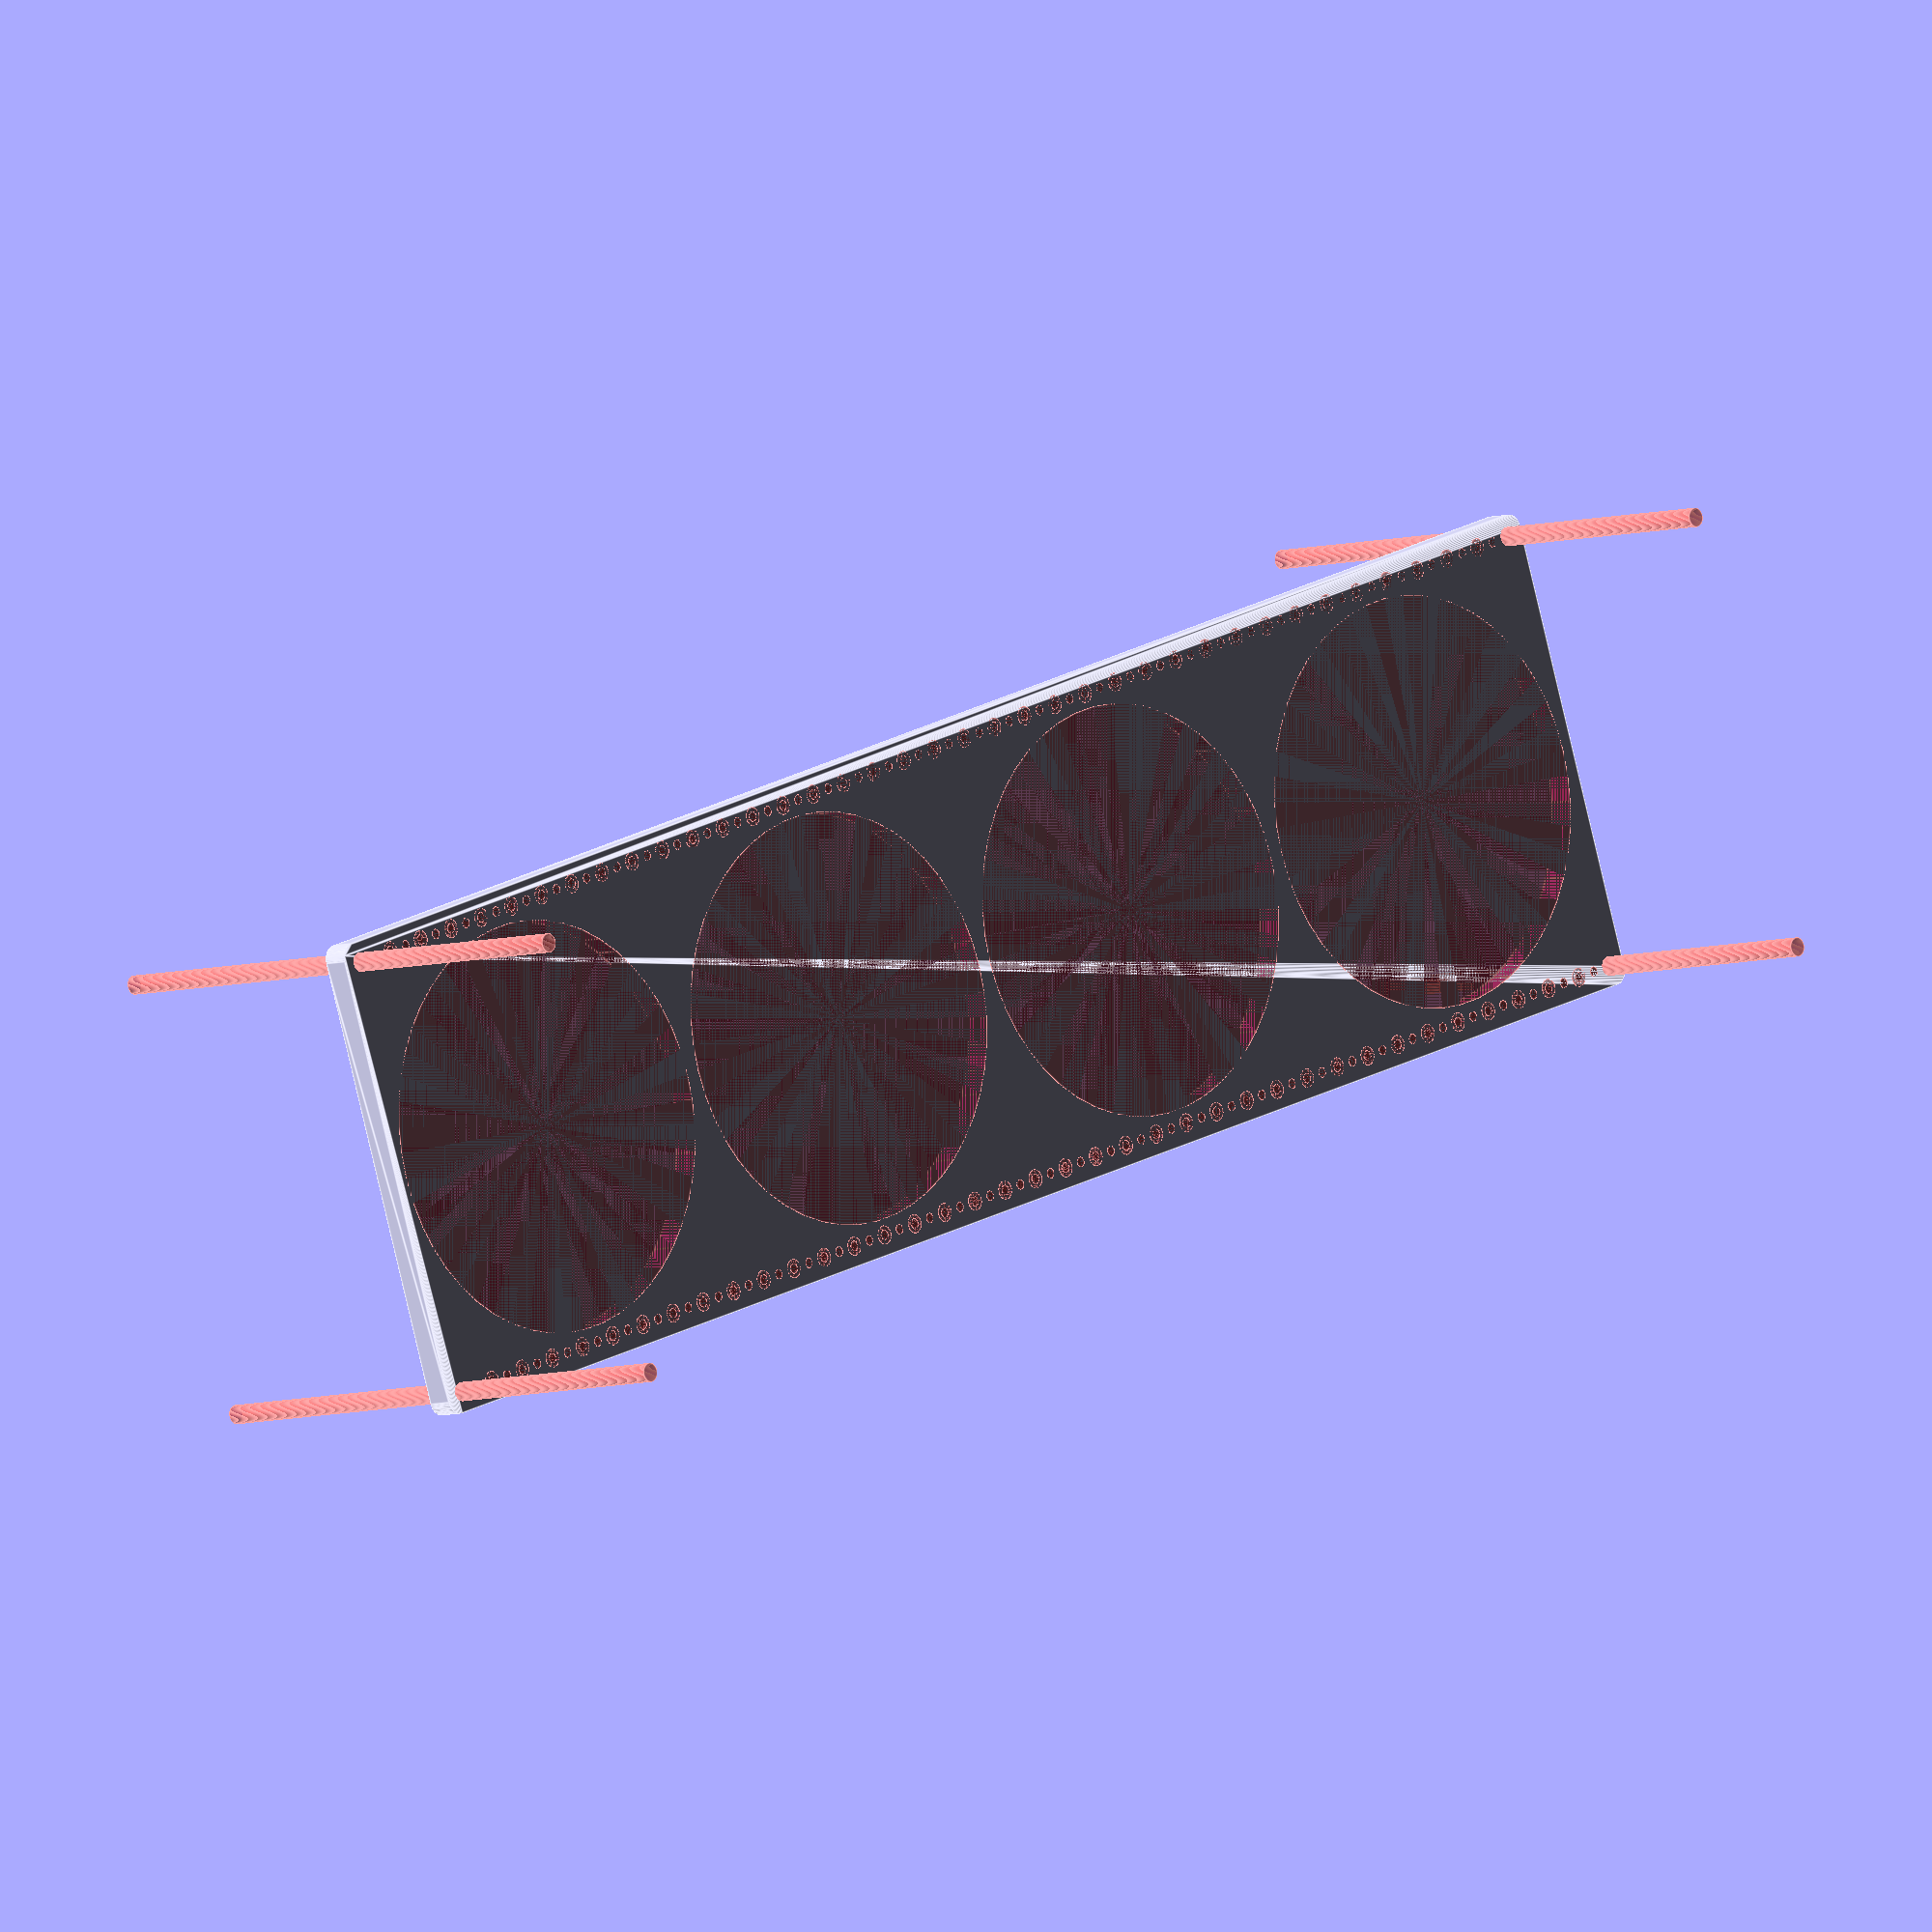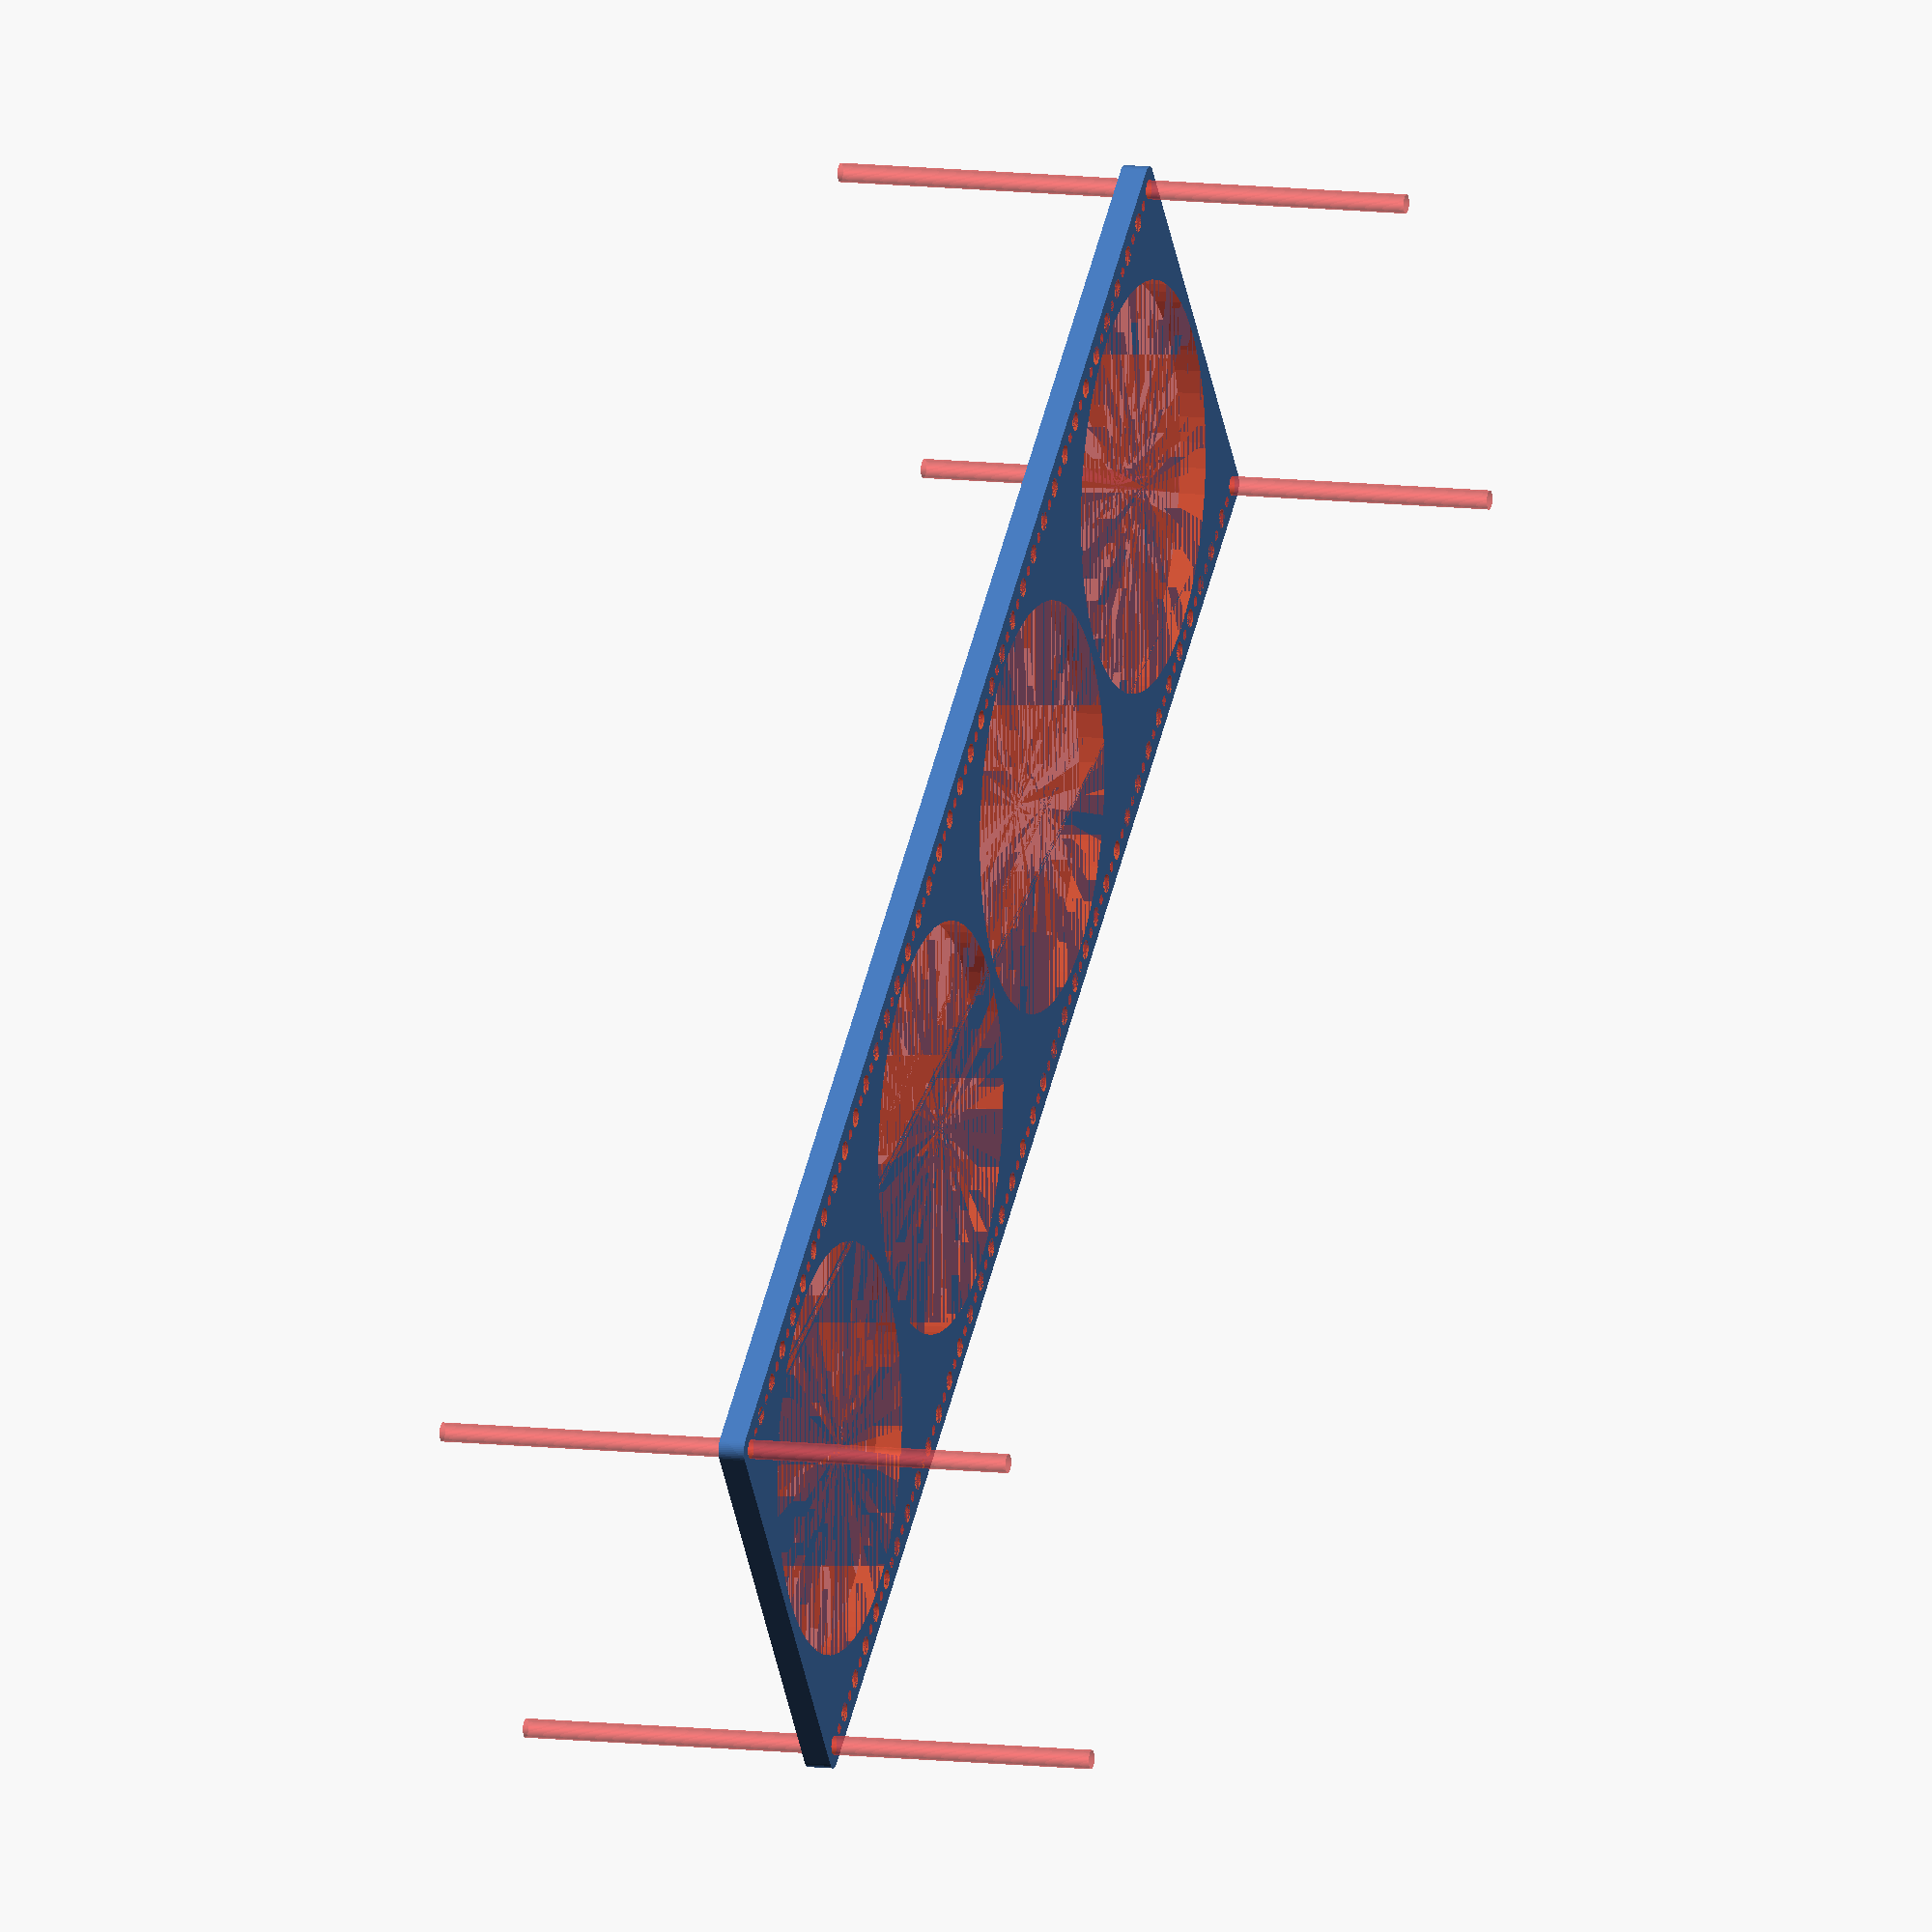
<openscad>
$fn = 50;


difference() {
	union() {
		hull() {
			translate(v = [-287.0000000000, 77.0000000000, 0]) {
				cylinder(h = 9, r = 5);
			}
			translate(v = [287.0000000000, 77.0000000000, 0]) {
				cylinder(h = 9, r = 5);
			}
			translate(v = [-287.0000000000, -77.0000000000, 0]) {
				cylinder(h = 9, r = 5);
			}
			translate(v = [287.0000000000, -77.0000000000, 0]) {
				cylinder(h = 9, r = 5);
			}
		}
	}
	union() {
		#translate(v = [-285.0000000000, 75.0000000000, 0]) {
			cylinder(h = 9, r = 3.2500000000);
		}
		#translate(v = [-270.0000000000, 75.0000000000, 0]) {
			cylinder(h = 9, r = 3.2500000000);
		}
		#translate(v = [-255.0000000000, 75.0000000000, 0]) {
			cylinder(h = 9, r = 3.2500000000);
		}
		#translate(v = [-240.0000000000, 75.0000000000, 0]) {
			cylinder(h = 9, r = 3.2500000000);
		}
		#translate(v = [-225.0000000000, 75.0000000000, 0]) {
			cylinder(h = 9, r = 3.2500000000);
		}
		#translate(v = [-210.0000000000, 75.0000000000, 0]) {
			cylinder(h = 9, r = 3.2500000000);
		}
		#translate(v = [-195.0000000000, 75.0000000000, 0]) {
			cylinder(h = 9, r = 3.2500000000);
		}
		#translate(v = [-180.0000000000, 75.0000000000, 0]) {
			cylinder(h = 9, r = 3.2500000000);
		}
		#translate(v = [-165.0000000000, 75.0000000000, 0]) {
			cylinder(h = 9, r = 3.2500000000);
		}
		#translate(v = [-150.0000000000, 75.0000000000, 0]) {
			cylinder(h = 9, r = 3.2500000000);
		}
		#translate(v = [-135.0000000000, 75.0000000000, 0]) {
			cylinder(h = 9, r = 3.2500000000);
		}
		#translate(v = [-120.0000000000, 75.0000000000, 0]) {
			cylinder(h = 9, r = 3.2500000000);
		}
		#translate(v = [-105.0000000000, 75.0000000000, 0]) {
			cylinder(h = 9, r = 3.2500000000);
		}
		#translate(v = [-90.0000000000, 75.0000000000, 0]) {
			cylinder(h = 9, r = 3.2500000000);
		}
		#translate(v = [-75.0000000000, 75.0000000000, 0]) {
			cylinder(h = 9, r = 3.2500000000);
		}
		#translate(v = [-60.0000000000, 75.0000000000, 0]) {
			cylinder(h = 9, r = 3.2500000000);
		}
		#translate(v = [-45.0000000000, 75.0000000000, 0]) {
			cylinder(h = 9, r = 3.2500000000);
		}
		#translate(v = [-30.0000000000, 75.0000000000, 0]) {
			cylinder(h = 9, r = 3.2500000000);
		}
		#translate(v = [-15.0000000000, 75.0000000000, 0]) {
			cylinder(h = 9, r = 3.2500000000);
		}
		#translate(v = [0.0000000000, 75.0000000000, 0]) {
			cylinder(h = 9, r = 3.2500000000);
		}
		#translate(v = [15.0000000000, 75.0000000000, 0]) {
			cylinder(h = 9, r = 3.2500000000);
		}
		#translate(v = [30.0000000000, 75.0000000000, 0]) {
			cylinder(h = 9, r = 3.2500000000);
		}
		#translate(v = [45.0000000000, 75.0000000000, 0]) {
			cylinder(h = 9, r = 3.2500000000);
		}
		#translate(v = [60.0000000000, 75.0000000000, 0]) {
			cylinder(h = 9, r = 3.2500000000);
		}
		#translate(v = [75.0000000000, 75.0000000000, 0]) {
			cylinder(h = 9, r = 3.2500000000);
		}
		#translate(v = [90.0000000000, 75.0000000000, 0]) {
			cylinder(h = 9, r = 3.2500000000);
		}
		#translate(v = [105.0000000000, 75.0000000000, 0]) {
			cylinder(h = 9, r = 3.2500000000);
		}
		#translate(v = [120.0000000000, 75.0000000000, 0]) {
			cylinder(h = 9, r = 3.2500000000);
		}
		#translate(v = [135.0000000000, 75.0000000000, 0]) {
			cylinder(h = 9, r = 3.2500000000);
		}
		#translate(v = [150.0000000000, 75.0000000000, 0]) {
			cylinder(h = 9, r = 3.2500000000);
		}
		#translate(v = [165.0000000000, 75.0000000000, 0]) {
			cylinder(h = 9, r = 3.2500000000);
		}
		#translate(v = [180.0000000000, 75.0000000000, 0]) {
			cylinder(h = 9, r = 3.2500000000);
		}
		#translate(v = [195.0000000000, 75.0000000000, 0]) {
			cylinder(h = 9, r = 3.2500000000);
		}
		#translate(v = [210.0000000000, 75.0000000000, 0]) {
			cylinder(h = 9, r = 3.2500000000);
		}
		#translate(v = [225.0000000000, 75.0000000000, 0]) {
			cylinder(h = 9, r = 3.2500000000);
		}
		#translate(v = [240.0000000000, 75.0000000000, 0]) {
			cylinder(h = 9, r = 3.2500000000);
		}
		#translate(v = [255.0000000000, 75.0000000000, 0]) {
			cylinder(h = 9, r = 3.2500000000);
		}
		#translate(v = [270.0000000000, 75.0000000000, 0]) {
			cylinder(h = 9, r = 3.2500000000);
		}
		#translate(v = [285.0000000000, 75.0000000000, 0]) {
			cylinder(h = 9, r = 3.2500000000);
		}
		#translate(v = [-285.0000000000, -75.0000000000, 0]) {
			cylinder(h = 9, r = 3.2500000000);
		}
		#translate(v = [-270.0000000000, -75.0000000000, 0]) {
			cylinder(h = 9, r = 3.2500000000);
		}
		#translate(v = [-255.0000000000, -75.0000000000, 0]) {
			cylinder(h = 9, r = 3.2500000000);
		}
		#translate(v = [-240.0000000000, -75.0000000000, 0]) {
			cylinder(h = 9, r = 3.2500000000);
		}
		#translate(v = [-225.0000000000, -75.0000000000, 0]) {
			cylinder(h = 9, r = 3.2500000000);
		}
		#translate(v = [-210.0000000000, -75.0000000000, 0]) {
			cylinder(h = 9, r = 3.2500000000);
		}
		#translate(v = [-195.0000000000, -75.0000000000, 0]) {
			cylinder(h = 9, r = 3.2500000000);
		}
		#translate(v = [-180.0000000000, -75.0000000000, 0]) {
			cylinder(h = 9, r = 3.2500000000);
		}
		#translate(v = [-165.0000000000, -75.0000000000, 0]) {
			cylinder(h = 9, r = 3.2500000000);
		}
		#translate(v = [-150.0000000000, -75.0000000000, 0]) {
			cylinder(h = 9, r = 3.2500000000);
		}
		#translate(v = [-135.0000000000, -75.0000000000, 0]) {
			cylinder(h = 9, r = 3.2500000000);
		}
		#translate(v = [-120.0000000000, -75.0000000000, 0]) {
			cylinder(h = 9, r = 3.2500000000);
		}
		#translate(v = [-105.0000000000, -75.0000000000, 0]) {
			cylinder(h = 9, r = 3.2500000000);
		}
		#translate(v = [-90.0000000000, -75.0000000000, 0]) {
			cylinder(h = 9, r = 3.2500000000);
		}
		#translate(v = [-75.0000000000, -75.0000000000, 0]) {
			cylinder(h = 9, r = 3.2500000000);
		}
		#translate(v = [-60.0000000000, -75.0000000000, 0]) {
			cylinder(h = 9, r = 3.2500000000);
		}
		#translate(v = [-45.0000000000, -75.0000000000, 0]) {
			cylinder(h = 9, r = 3.2500000000);
		}
		#translate(v = [-30.0000000000, -75.0000000000, 0]) {
			cylinder(h = 9, r = 3.2500000000);
		}
		#translate(v = [-15.0000000000, -75.0000000000, 0]) {
			cylinder(h = 9, r = 3.2500000000);
		}
		#translate(v = [0.0000000000, -75.0000000000, 0]) {
			cylinder(h = 9, r = 3.2500000000);
		}
		#translate(v = [15.0000000000, -75.0000000000, 0]) {
			cylinder(h = 9, r = 3.2500000000);
		}
		#translate(v = [30.0000000000, -75.0000000000, 0]) {
			cylinder(h = 9, r = 3.2500000000);
		}
		#translate(v = [45.0000000000, -75.0000000000, 0]) {
			cylinder(h = 9, r = 3.2500000000);
		}
		#translate(v = [60.0000000000, -75.0000000000, 0]) {
			cylinder(h = 9, r = 3.2500000000);
		}
		#translate(v = [75.0000000000, -75.0000000000, 0]) {
			cylinder(h = 9, r = 3.2500000000);
		}
		#translate(v = [90.0000000000, -75.0000000000, 0]) {
			cylinder(h = 9, r = 3.2500000000);
		}
		#translate(v = [105.0000000000, -75.0000000000, 0]) {
			cylinder(h = 9, r = 3.2500000000);
		}
		#translate(v = [120.0000000000, -75.0000000000, 0]) {
			cylinder(h = 9, r = 3.2500000000);
		}
		#translate(v = [135.0000000000, -75.0000000000, 0]) {
			cylinder(h = 9, r = 3.2500000000);
		}
		#translate(v = [150.0000000000, -75.0000000000, 0]) {
			cylinder(h = 9, r = 3.2500000000);
		}
		#translate(v = [165.0000000000, -75.0000000000, 0]) {
			cylinder(h = 9, r = 3.2500000000);
		}
		#translate(v = [180.0000000000, -75.0000000000, 0]) {
			cylinder(h = 9, r = 3.2500000000);
		}
		#translate(v = [195.0000000000, -75.0000000000, 0]) {
			cylinder(h = 9, r = 3.2500000000);
		}
		#translate(v = [210.0000000000, -75.0000000000, 0]) {
			cylinder(h = 9, r = 3.2500000000);
		}
		#translate(v = [225.0000000000, -75.0000000000, 0]) {
			cylinder(h = 9, r = 3.2500000000);
		}
		#translate(v = [240.0000000000, -75.0000000000, 0]) {
			cylinder(h = 9, r = 3.2500000000);
		}
		#translate(v = [255.0000000000, -75.0000000000, 0]) {
			cylinder(h = 9, r = 3.2500000000);
		}
		#translate(v = [270.0000000000, -75.0000000000, 0]) {
			cylinder(h = 9, r = 3.2500000000);
		}
		#translate(v = [285.0000000000, -75.0000000000, 0]) {
			cylinder(h = 9, r = 3.2500000000);
		}
		#translate(v = [-285.0000000000, -75.0000000000, -100.0000000000]) {
			cylinder(h = 200, r = 3.2500000000);
		}
		#translate(v = [-285.0000000000, 75.0000000000, -100.0000000000]) {
			cylinder(h = 200, r = 3.2500000000);
		}
		#translate(v = [285.0000000000, -75.0000000000, -100.0000000000]) {
			cylinder(h = 200, r = 3.2500000000);
		}
		#translate(v = [285.0000000000, 75.0000000000, -100.0000000000]) {
			cylinder(h = 200, r = 3.2500000000);
		}
		#translate(v = [-285.0000000000, 75.0000000000, 0]) {
			cylinder(h = 9, r = 1.8000000000);
		}
		#translate(v = [-277.5000000000, 75.0000000000, 0]) {
			cylinder(h = 9, r = 1.8000000000);
		}
		#translate(v = [-270.0000000000, 75.0000000000, 0]) {
			cylinder(h = 9, r = 1.8000000000);
		}
		#translate(v = [-262.5000000000, 75.0000000000, 0]) {
			cylinder(h = 9, r = 1.8000000000);
		}
		#translate(v = [-255.0000000000, 75.0000000000, 0]) {
			cylinder(h = 9, r = 1.8000000000);
		}
		#translate(v = [-247.5000000000, 75.0000000000, 0]) {
			cylinder(h = 9, r = 1.8000000000);
		}
		#translate(v = [-240.0000000000, 75.0000000000, 0]) {
			cylinder(h = 9, r = 1.8000000000);
		}
		#translate(v = [-232.5000000000, 75.0000000000, 0]) {
			cylinder(h = 9, r = 1.8000000000);
		}
		#translate(v = [-225.0000000000, 75.0000000000, 0]) {
			cylinder(h = 9, r = 1.8000000000);
		}
		#translate(v = [-217.5000000000, 75.0000000000, 0]) {
			cylinder(h = 9, r = 1.8000000000);
		}
		#translate(v = [-210.0000000000, 75.0000000000, 0]) {
			cylinder(h = 9, r = 1.8000000000);
		}
		#translate(v = [-202.5000000000, 75.0000000000, 0]) {
			cylinder(h = 9, r = 1.8000000000);
		}
		#translate(v = [-195.0000000000, 75.0000000000, 0]) {
			cylinder(h = 9, r = 1.8000000000);
		}
		#translate(v = [-187.5000000000, 75.0000000000, 0]) {
			cylinder(h = 9, r = 1.8000000000);
		}
		#translate(v = [-180.0000000000, 75.0000000000, 0]) {
			cylinder(h = 9, r = 1.8000000000);
		}
		#translate(v = [-172.5000000000, 75.0000000000, 0]) {
			cylinder(h = 9, r = 1.8000000000);
		}
		#translate(v = [-165.0000000000, 75.0000000000, 0]) {
			cylinder(h = 9, r = 1.8000000000);
		}
		#translate(v = [-157.5000000000, 75.0000000000, 0]) {
			cylinder(h = 9, r = 1.8000000000);
		}
		#translate(v = [-150.0000000000, 75.0000000000, 0]) {
			cylinder(h = 9, r = 1.8000000000);
		}
		#translate(v = [-142.5000000000, 75.0000000000, 0]) {
			cylinder(h = 9, r = 1.8000000000);
		}
		#translate(v = [-135.0000000000, 75.0000000000, 0]) {
			cylinder(h = 9, r = 1.8000000000);
		}
		#translate(v = [-127.5000000000, 75.0000000000, 0]) {
			cylinder(h = 9, r = 1.8000000000);
		}
		#translate(v = [-120.0000000000, 75.0000000000, 0]) {
			cylinder(h = 9, r = 1.8000000000);
		}
		#translate(v = [-112.5000000000, 75.0000000000, 0]) {
			cylinder(h = 9, r = 1.8000000000);
		}
		#translate(v = [-105.0000000000, 75.0000000000, 0]) {
			cylinder(h = 9, r = 1.8000000000);
		}
		#translate(v = [-97.5000000000, 75.0000000000, 0]) {
			cylinder(h = 9, r = 1.8000000000);
		}
		#translate(v = [-90.0000000000, 75.0000000000, 0]) {
			cylinder(h = 9, r = 1.8000000000);
		}
		#translate(v = [-82.5000000000, 75.0000000000, 0]) {
			cylinder(h = 9, r = 1.8000000000);
		}
		#translate(v = [-75.0000000000, 75.0000000000, 0]) {
			cylinder(h = 9, r = 1.8000000000);
		}
		#translate(v = [-67.5000000000, 75.0000000000, 0]) {
			cylinder(h = 9, r = 1.8000000000);
		}
		#translate(v = [-60.0000000000, 75.0000000000, 0]) {
			cylinder(h = 9, r = 1.8000000000);
		}
		#translate(v = [-52.5000000000, 75.0000000000, 0]) {
			cylinder(h = 9, r = 1.8000000000);
		}
		#translate(v = [-45.0000000000, 75.0000000000, 0]) {
			cylinder(h = 9, r = 1.8000000000);
		}
		#translate(v = [-37.5000000000, 75.0000000000, 0]) {
			cylinder(h = 9, r = 1.8000000000);
		}
		#translate(v = [-30.0000000000, 75.0000000000, 0]) {
			cylinder(h = 9, r = 1.8000000000);
		}
		#translate(v = [-22.5000000000, 75.0000000000, 0]) {
			cylinder(h = 9, r = 1.8000000000);
		}
		#translate(v = [-15.0000000000, 75.0000000000, 0]) {
			cylinder(h = 9, r = 1.8000000000);
		}
		#translate(v = [-7.5000000000, 75.0000000000, 0]) {
			cylinder(h = 9, r = 1.8000000000);
		}
		#translate(v = [0.0000000000, 75.0000000000, 0]) {
			cylinder(h = 9, r = 1.8000000000);
		}
		#translate(v = [7.5000000000, 75.0000000000, 0]) {
			cylinder(h = 9, r = 1.8000000000);
		}
		#translate(v = [15.0000000000, 75.0000000000, 0]) {
			cylinder(h = 9, r = 1.8000000000);
		}
		#translate(v = [22.5000000000, 75.0000000000, 0]) {
			cylinder(h = 9, r = 1.8000000000);
		}
		#translate(v = [30.0000000000, 75.0000000000, 0]) {
			cylinder(h = 9, r = 1.8000000000);
		}
		#translate(v = [37.5000000000, 75.0000000000, 0]) {
			cylinder(h = 9, r = 1.8000000000);
		}
		#translate(v = [45.0000000000, 75.0000000000, 0]) {
			cylinder(h = 9, r = 1.8000000000);
		}
		#translate(v = [52.5000000000, 75.0000000000, 0]) {
			cylinder(h = 9, r = 1.8000000000);
		}
		#translate(v = [60.0000000000, 75.0000000000, 0]) {
			cylinder(h = 9, r = 1.8000000000);
		}
		#translate(v = [67.5000000000, 75.0000000000, 0]) {
			cylinder(h = 9, r = 1.8000000000);
		}
		#translate(v = [75.0000000000, 75.0000000000, 0]) {
			cylinder(h = 9, r = 1.8000000000);
		}
		#translate(v = [82.5000000000, 75.0000000000, 0]) {
			cylinder(h = 9, r = 1.8000000000);
		}
		#translate(v = [90.0000000000, 75.0000000000, 0]) {
			cylinder(h = 9, r = 1.8000000000);
		}
		#translate(v = [97.5000000000, 75.0000000000, 0]) {
			cylinder(h = 9, r = 1.8000000000);
		}
		#translate(v = [105.0000000000, 75.0000000000, 0]) {
			cylinder(h = 9, r = 1.8000000000);
		}
		#translate(v = [112.5000000000, 75.0000000000, 0]) {
			cylinder(h = 9, r = 1.8000000000);
		}
		#translate(v = [120.0000000000, 75.0000000000, 0]) {
			cylinder(h = 9, r = 1.8000000000);
		}
		#translate(v = [127.5000000000, 75.0000000000, 0]) {
			cylinder(h = 9, r = 1.8000000000);
		}
		#translate(v = [135.0000000000, 75.0000000000, 0]) {
			cylinder(h = 9, r = 1.8000000000);
		}
		#translate(v = [142.5000000000, 75.0000000000, 0]) {
			cylinder(h = 9, r = 1.8000000000);
		}
		#translate(v = [150.0000000000, 75.0000000000, 0]) {
			cylinder(h = 9, r = 1.8000000000);
		}
		#translate(v = [157.5000000000, 75.0000000000, 0]) {
			cylinder(h = 9, r = 1.8000000000);
		}
		#translate(v = [165.0000000000, 75.0000000000, 0]) {
			cylinder(h = 9, r = 1.8000000000);
		}
		#translate(v = [172.5000000000, 75.0000000000, 0]) {
			cylinder(h = 9, r = 1.8000000000);
		}
		#translate(v = [180.0000000000, 75.0000000000, 0]) {
			cylinder(h = 9, r = 1.8000000000);
		}
		#translate(v = [187.5000000000, 75.0000000000, 0]) {
			cylinder(h = 9, r = 1.8000000000);
		}
		#translate(v = [195.0000000000, 75.0000000000, 0]) {
			cylinder(h = 9, r = 1.8000000000);
		}
		#translate(v = [202.5000000000, 75.0000000000, 0]) {
			cylinder(h = 9, r = 1.8000000000);
		}
		#translate(v = [210.0000000000, 75.0000000000, 0]) {
			cylinder(h = 9, r = 1.8000000000);
		}
		#translate(v = [217.5000000000, 75.0000000000, 0]) {
			cylinder(h = 9, r = 1.8000000000);
		}
		#translate(v = [225.0000000000, 75.0000000000, 0]) {
			cylinder(h = 9, r = 1.8000000000);
		}
		#translate(v = [232.5000000000, 75.0000000000, 0]) {
			cylinder(h = 9, r = 1.8000000000);
		}
		#translate(v = [240.0000000000, 75.0000000000, 0]) {
			cylinder(h = 9, r = 1.8000000000);
		}
		#translate(v = [247.5000000000, 75.0000000000, 0]) {
			cylinder(h = 9, r = 1.8000000000);
		}
		#translate(v = [255.0000000000, 75.0000000000, 0]) {
			cylinder(h = 9, r = 1.8000000000);
		}
		#translate(v = [262.5000000000, 75.0000000000, 0]) {
			cylinder(h = 9, r = 1.8000000000);
		}
		#translate(v = [270.0000000000, 75.0000000000, 0]) {
			cylinder(h = 9, r = 1.8000000000);
		}
		#translate(v = [277.5000000000, 75.0000000000, 0]) {
			cylinder(h = 9, r = 1.8000000000);
		}
		#translate(v = [285.0000000000, 75.0000000000, 0]) {
			cylinder(h = 9, r = 1.8000000000);
		}
		#translate(v = [-285.0000000000, -75.0000000000, 0]) {
			cylinder(h = 9, r = 1.8000000000);
		}
		#translate(v = [-277.5000000000, -75.0000000000, 0]) {
			cylinder(h = 9, r = 1.8000000000);
		}
		#translate(v = [-270.0000000000, -75.0000000000, 0]) {
			cylinder(h = 9, r = 1.8000000000);
		}
		#translate(v = [-262.5000000000, -75.0000000000, 0]) {
			cylinder(h = 9, r = 1.8000000000);
		}
		#translate(v = [-255.0000000000, -75.0000000000, 0]) {
			cylinder(h = 9, r = 1.8000000000);
		}
		#translate(v = [-247.5000000000, -75.0000000000, 0]) {
			cylinder(h = 9, r = 1.8000000000);
		}
		#translate(v = [-240.0000000000, -75.0000000000, 0]) {
			cylinder(h = 9, r = 1.8000000000);
		}
		#translate(v = [-232.5000000000, -75.0000000000, 0]) {
			cylinder(h = 9, r = 1.8000000000);
		}
		#translate(v = [-225.0000000000, -75.0000000000, 0]) {
			cylinder(h = 9, r = 1.8000000000);
		}
		#translate(v = [-217.5000000000, -75.0000000000, 0]) {
			cylinder(h = 9, r = 1.8000000000);
		}
		#translate(v = [-210.0000000000, -75.0000000000, 0]) {
			cylinder(h = 9, r = 1.8000000000);
		}
		#translate(v = [-202.5000000000, -75.0000000000, 0]) {
			cylinder(h = 9, r = 1.8000000000);
		}
		#translate(v = [-195.0000000000, -75.0000000000, 0]) {
			cylinder(h = 9, r = 1.8000000000);
		}
		#translate(v = [-187.5000000000, -75.0000000000, 0]) {
			cylinder(h = 9, r = 1.8000000000);
		}
		#translate(v = [-180.0000000000, -75.0000000000, 0]) {
			cylinder(h = 9, r = 1.8000000000);
		}
		#translate(v = [-172.5000000000, -75.0000000000, 0]) {
			cylinder(h = 9, r = 1.8000000000);
		}
		#translate(v = [-165.0000000000, -75.0000000000, 0]) {
			cylinder(h = 9, r = 1.8000000000);
		}
		#translate(v = [-157.5000000000, -75.0000000000, 0]) {
			cylinder(h = 9, r = 1.8000000000);
		}
		#translate(v = [-150.0000000000, -75.0000000000, 0]) {
			cylinder(h = 9, r = 1.8000000000);
		}
		#translate(v = [-142.5000000000, -75.0000000000, 0]) {
			cylinder(h = 9, r = 1.8000000000);
		}
		#translate(v = [-135.0000000000, -75.0000000000, 0]) {
			cylinder(h = 9, r = 1.8000000000);
		}
		#translate(v = [-127.5000000000, -75.0000000000, 0]) {
			cylinder(h = 9, r = 1.8000000000);
		}
		#translate(v = [-120.0000000000, -75.0000000000, 0]) {
			cylinder(h = 9, r = 1.8000000000);
		}
		#translate(v = [-112.5000000000, -75.0000000000, 0]) {
			cylinder(h = 9, r = 1.8000000000);
		}
		#translate(v = [-105.0000000000, -75.0000000000, 0]) {
			cylinder(h = 9, r = 1.8000000000);
		}
		#translate(v = [-97.5000000000, -75.0000000000, 0]) {
			cylinder(h = 9, r = 1.8000000000);
		}
		#translate(v = [-90.0000000000, -75.0000000000, 0]) {
			cylinder(h = 9, r = 1.8000000000);
		}
		#translate(v = [-82.5000000000, -75.0000000000, 0]) {
			cylinder(h = 9, r = 1.8000000000);
		}
		#translate(v = [-75.0000000000, -75.0000000000, 0]) {
			cylinder(h = 9, r = 1.8000000000);
		}
		#translate(v = [-67.5000000000, -75.0000000000, 0]) {
			cylinder(h = 9, r = 1.8000000000);
		}
		#translate(v = [-60.0000000000, -75.0000000000, 0]) {
			cylinder(h = 9, r = 1.8000000000);
		}
		#translate(v = [-52.5000000000, -75.0000000000, 0]) {
			cylinder(h = 9, r = 1.8000000000);
		}
		#translate(v = [-45.0000000000, -75.0000000000, 0]) {
			cylinder(h = 9, r = 1.8000000000);
		}
		#translate(v = [-37.5000000000, -75.0000000000, 0]) {
			cylinder(h = 9, r = 1.8000000000);
		}
		#translate(v = [-30.0000000000, -75.0000000000, 0]) {
			cylinder(h = 9, r = 1.8000000000);
		}
		#translate(v = [-22.5000000000, -75.0000000000, 0]) {
			cylinder(h = 9, r = 1.8000000000);
		}
		#translate(v = [-15.0000000000, -75.0000000000, 0]) {
			cylinder(h = 9, r = 1.8000000000);
		}
		#translate(v = [-7.5000000000, -75.0000000000, 0]) {
			cylinder(h = 9, r = 1.8000000000);
		}
		#translate(v = [0.0000000000, -75.0000000000, 0]) {
			cylinder(h = 9, r = 1.8000000000);
		}
		#translate(v = [7.5000000000, -75.0000000000, 0]) {
			cylinder(h = 9, r = 1.8000000000);
		}
		#translate(v = [15.0000000000, -75.0000000000, 0]) {
			cylinder(h = 9, r = 1.8000000000);
		}
		#translate(v = [22.5000000000, -75.0000000000, 0]) {
			cylinder(h = 9, r = 1.8000000000);
		}
		#translate(v = [30.0000000000, -75.0000000000, 0]) {
			cylinder(h = 9, r = 1.8000000000);
		}
		#translate(v = [37.5000000000, -75.0000000000, 0]) {
			cylinder(h = 9, r = 1.8000000000);
		}
		#translate(v = [45.0000000000, -75.0000000000, 0]) {
			cylinder(h = 9, r = 1.8000000000);
		}
		#translate(v = [52.5000000000, -75.0000000000, 0]) {
			cylinder(h = 9, r = 1.8000000000);
		}
		#translate(v = [60.0000000000, -75.0000000000, 0]) {
			cylinder(h = 9, r = 1.8000000000);
		}
		#translate(v = [67.5000000000, -75.0000000000, 0]) {
			cylinder(h = 9, r = 1.8000000000);
		}
		#translate(v = [75.0000000000, -75.0000000000, 0]) {
			cylinder(h = 9, r = 1.8000000000);
		}
		#translate(v = [82.5000000000, -75.0000000000, 0]) {
			cylinder(h = 9, r = 1.8000000000);
		}
		#translate(v = [90.0000000000, -75.0000000000, 0]) {
			cylinder(h = 9, r = 1.8000000000);
		}
		#translate(v = [97.5000000000, -75.0000000000, 0]) {
			cylinder(h = 9, r = 1.8000000000);
		}
		#translate(v = [105.0000000000, -75.0000000000, 0]) {
			cylinder(h = 9, r = 1.8000000000);
		}
		#translate(v = [112.5000000000, -75.0000000000, 0]) {
			cylinder(h = 9, r = 1.8000000000);
		}
		#translate(v = [120.0000000000, -75.0000000000, 0]) {
			cylinder(h = 9, r = 1.8000000000);
		}
		#translate(v = [127.5000000000, -75.0000000000, 0]) {
			cylinder(h = 9, r = 1.8000000000);
		}
		#translate(v = [135.0000000000, -75.0000000000, 0]) {
			cylinder(h = 9, r = 1.8000000000);
		}
		#translate(v = [142.5000000000, -75.0000000000, 0]) {
			cylinder(h = 9, r = 1.8000000000);
		}
		#translate(v = [150.0000000000, -75.0000000000, 0]) {
			cylinder(h = 9, r = 1.8000000000);
		}
		#translate(v = [157.5000000000, -75.0000000000, 0]) {
			cylinder(h = 9, r = 1.8000000000);
		}
		#translate(v = [165.0000000000, -75.0000000000, 0]) {
			cylinder(h = 9, r = 1.8000000000);
		}
		#translate(v = [172.5000000000, -75.0000000000, 0]) {
			cylinder(h = 9, r = 1.8000000000);
		}
		#translate(v = [180.0000000000, -75.0000000000, 0]) {
			cylinder(h = 9, r = 1.8000000000);
		}
		#translate(v = [187.5000000000, -75.0000000000, 0]) {
			cylinder(h = 9, r = 1.8000000000);
		}
		#translate(v = [195.0000000000, -75.0000000000, 0]) {
			cylinder(h = 9, r = 1.8000000000);
		}
		#translate(v = [202.5000000000, -75.0000000000, 0]) {
			cylinder(h = 9, r = 1.8000000000);
		}
		#translate(v = [210.0000000000, -75.0000000000, 0]) {
			cylinder(h = 9, r = 1.8000000000);
		}
		#translate(v = [217.5000000000, -75.0000000000, 0]) {
			cylinder(h = 9, r = 1.8000000000);
		}
		#translate(v = [225.0000000000, -75.0000000000, 0]) {
			cylinder(h = 9, r = 1.8000000000);
		}
		#translate(v = [232.5000000000, -75.0000000000, 0]) {
			cylinder(h = 9, r = 1.8000000000);
		}
		#translate(v = [240.0000000000, -75.0000000000, 0]) {
			cylinder(h = 9, r = 1.8000000000);
		}
		#translate(v = [247.5000000000, -75.0000000000, 0]) {
			cylinder(h = 9, r = 1.8000000000);
		}
		#translate(v = [255.0000000000, -75.0000000000, 0]) {
			cylinder(h = 9, r = 1.8000000000);
		}
		#translate(v = [262.5000000000, -75.0000000000, 0]) {
			cylinder(h = 9, r = 1.8000000000);
		}
		#translate(v = [270.0000000000, -75.0000000000, 0]) {
			cylinder(h = 9, r = 1.8000000000);
		}
		#translate(v = [277.5000000000, -75.0000000000, 0]) {
			cylinder(h = 9, r = 1.8000000000);
		}
		#translate(v = [285.0000000000, -75.0000000000, 0]) {
			cylinder(h = 9, r = 1.8000000000);
		}
		#translate(v = [-285.0000000000, 75.0000000000, 0]) {
			cylinder(h = 9, r = 1.8000000000);
		}
		#translate(v = [-277.5000000000, 75.0000000000, 0]) {
			cylinder(h = 9, r = 1.8000000000);
		}
		#translate(v = [-270.0000000000, 75.0000000000, 0]) {
			cylinder(h = 9, r = 1.8000000000);
		}
		#translate(v = [-262.5000000000, 75.0000000000, 0]) {
			cylinder(h = 9, r = 1.8000000000);
		}
		#translate(v = [-255.0000000000, 75.0000000000, 0]) {
			cylinder(h = 9, r = 1.8000000000);
		}
		#translate(v = [-247.5000000000, 75.0000000000, 0]) {
			cylinder(h = 9, r = 1.8000000000);
		}
		#translate(v = [-240.0000000000, 75.0000000000, 0]) {
			cylinder(h = 9, r = 1.8000000000);
		}
		#translate(v = [-232.5000000000, 75.0000000000, 0]) {
			cylinder(h = 9, r = 1.8000000000);
		}
		#translate(v = [-225.0000000000, 75.0000000000, 0]) {
			cylinder(h = 9, r = 1.8000000000);
		}
		#translate(v = [-217.5000000000, 75.0000000000, 0]) {
			cylinder(h = 9, r = 1.8000000000);
		}
		#translate(v = [-210.0000000000, 75.0000000000, 0]) {
			cylinder(h = 9, r = 1.8000000000);
		}
		#translate(v = [-202.5000000000, 75.0000000000, 0]) {
			cylinder(h = 9, r = 1.8000000000);
		}
		#translate(v = [-195.0000000000, 75.0000000000, 0]) {
			cylinder(h = 9, r = 1.8000000000);
		}
		#translate(v = [-187.5000000000, 75.0000000000, 0]) {
			cylinder(h = 9, r = 1.8000000000);
		}
		#translate(v = [-180.0000000000, 75.0000000000, 0]) {
			cylinder(h = 9, r = 1.8000000000);
		}
		#translate(v = [-172.5000000000, 75.0000000000, 0]) {
			cylinder(h = 9, r = 1.8000000000);
		}
		#translate(v = [-165.0000000000, 75.0000000000, 0]) {
			cylinder(h = 9, r = 1.8000000000);
		}
		#translate(v = [-157.5000000000, 75.0000000000, 0]) {
			cylinder(h = 9, r = 1.8000000000);
		}
		#translate(v = [-150.0000000000, 75.0000000000, 0]) {
			cylinder(h = 9, r = 1.8000000000);
		}
		#translate(v = [-142.5000000000, 75.0000000000, 0]) {
			cylinder(h = 9, r = 1.8000000000);
		}
		#translate(v = [-135.0000000000, 75.0000000000, 0]) {
			cylinder(h = 9, r = 1.8000000000);
		}
		#translate(v = [-127.5000000000, 75.0000000000, 0]) {
			cylinder(h = 9, r = 1.8000000000);
		}
		#translate(v = [-120.0000000000, 75.0000000000, 0]) {
			cylinder(h = 9, r = 1.8000000000);
		}
		#translate(v = [-112.5000000000, 75.0000000000, 0]) {
			cylinder(h = 9, r = 1.8000000000);
		}
		#translate(v = [-105.0000000000, 75.0000000000, 0]) {
			cylinder(h = 9, r = 1.8000000000);
		}
		#translate(v = [-97.5000000000, 75.0000000000, 0]) {
			cylinder(h = 9, r = 1.8000000000);
		}
		#translate(v = [-90.0000000000, 75.0000000000, 0]) {
			cylinder(h = 9, r = 1.8000000000);
		}
		#translate(v = [-82.5000000000, 75.0000000000, 0]) {
			cylinder(h = 9, r = 1.8000000000);
		}
		#translate(v = [-75.0000000000, 75.0000000000, 0]) {
			cylinder(h = 9, r = 1.8000000000);
		}
		#translate(v = [-67.5000000000, 75.0000000000, 0]) {
			cylinder(h = 9, r = 1.8000000000);
		}
		#translate(v = [-60.0000000000, 75.0000000000, 0]) {
			cylinder(h = 9, r = 1.8000000000);
		}
		#translate(v = [-52.5000000000, 75.0000000000, 0]) {
			cylinder(h = 9, r = 1.8000000000);
		}
		#translate(v = [-45.0000000000, 75.0000000000, 0]) {
			cylinder(h = 9, r = 1.8000000000);
		}
		#translate(v = [-37.5000000000, 75.0000000000, 0]) {
			cylinder(h = 9, r = 1.8000000000);
		}
		#translate(v = [-30.0000000000, 75.0000000000, 0]) {
			cylinder(h = 9, r = 1.8000000000);
		}
		#translate(v = [-22.5000000000, 75.0000000000, 0]) {
			cylinder(h = 9, r = 1.8000000000);
		}
		#translate(v = [-15.0000000000, 75.0000000000, 0]) {
			cylinder(h = 9, r = 1.8000000000);
		}
		#translate(v = [-7.5000000000, 75.0000000000, 0]) {
			cylinder(h = 9, r = 1.8000000000);
		}
		#translate(v = [0.0000000000, 75.0000000000, 0]) {
			cylinder(h = 9, r = 1.8000000000);
		}
		#translate(v = [7.5000000000, 75.0000000000, 0]) {
			cylinder(h = 9, r = 1.8000000000);
		}
		#translate(v = [15.0000000000, 75.0000000000, 0]) {
			cylinder(h = 9, r = 1.8000000000);
		}
		#translate(v = [22.5000000000, 75.0000000000, 0]) {
			cylinder(h = 9, r = 1.8000000000);
		}
		#translate(v = [30.0000000000, 75.0000000000, 0]) {
			cylinder(h = 9, r = 1.8000000000);
		}
		#translate(v = [37.5000000000, 75.0000000000, 0]) {
			cylinder(h = 9, r = 1.8000000000);
		}
		#translate(v = [45.0000000000, 75.0000000000, 0]) {
			cylinder(h = 9, r = 1.8000000000);
		}
		#translate(v = [52.5000000000, 75.0000000000, 0]) {
			cylinder(h = 9, r = 1.8000000000);
		}
		#translate(v = [60.0000000000, 75.0000000000, 0]) {
			cylinder(h = 9, r = 1.8000000000);
		}
		#translate(v = [67.5000000000, 75.0000000000, 0]) {
			cylinder(h = 9, r = 1.8000000000);
		}
		#translate(v = [75.0000000000, 75.0000000000, 0]) {
			cylinder(h = 9, r = 1.8000000000);
		}
		#translate(v = [82.5000000000, 75.0000000000, 0]) {
			cylinder(h = 9, r = 1.8000000000);
		}
		#translate(v = [90.0000000000, 75.0000000000, 0]) {
			cylinder(h = 9, r = 1.8000000000);
		}
		#translate(v = [97.5000000000, 75.0000000000, 0]) {
			cylinder(h = 9, r = 1.8000000000);
		}
		#translate(v = [105.0000000000, 75.0000000000, 0]) {
			cylinder(h = 9, r = 1.8000000000);
		}
		#translate(v = [112.5000000000, 75.0000000000, 0]) {
			cylinder(h = 9, r = 1.8000000000);
		}
		#translate(v = [120.0000000000, 75.0000000000, 0]) {
			cylinder(h = 9, r = 1.8000000000);
		}
		#translate(v = [127.5000000000, 75.0000000000, 0]) {
			cylinder(h = 9, r = 1.8000000000);
		}
		#translate(v = [135.0000000000, 75.0000000000, 0]) {
			cylinder(h = 9, r = 1.8000000000);
		}
		#translate(v = [142.5000000000, 75.0000000000, 0]) {
			cylinder(h = 9, r = 1.8000000000);
		}
		#translate(v = [150.0000000000, 75.0000000000, 0]) {
			cylinder(h = 9, r = 1.8000000000);
		}
		#translate(v = [157.5000000000, 75.0000000000, 0]) {
			cylinder(h = 9, r = 1.8000000000);
		}
		#translate(v = [165.0000000000, 75.0000000000, 0]) {
			cylinder(h = 9, r = 1.8000000000);
		}
		#translate(v = [172.5000000000, 75.0000000000, 0]) {
			cylinder(h = 9, r = 1.8000000000);
		}
		#translate(v = [180.0000000000, 75.0000000000, 0]) {
			cylinder(h = 9, r = 1.8000000000);
		}
		#translate(v = [187.5000000000, 75.0000000000, 0]) {
			cylinder(h = 9, r = 1.8000000000);
		}
		#translate(v = [195.0000000000, 75.0000000000, 0]) {
			cylinder(h = 9, r = 1.8000000000);
		}
		#translate(v = [202.5000000000, 75.0000000000, 0]) {
			cylinder(h = 9, r = 1.8000000000);
		}
		#translate(v = [210.0000000000, 75.0000000000, 0]) {
			cylinder(h = 9, r = 1.8000000000);
		}
		#translate(v = [217.5000000000, 75.0000000000, 0]) {
			cylinder(h = 9, r = 1.8000000000);
		}
		#translate(v = [225.0000000000, 75.0000000000, 0]) {
			cylinder(h = 9, r = 1.8000000000);
		}
		#translate(v = [232.5000000000, 75.0000000000, 0]) {
			cylinder(h = 9, r = 1.8000000000);
		}
		#translate(v = [240.0000000000, 75.0000000000, 0]) {
			cylinder(h = 9, r = 1.8000000000);
		}
		#translate(v = [247.5000000000, 75.0000000000, 0]) {
			cylinder(h = 9, r = 1.8000000000);
		}
		#translate(v = [255.0000000000, 75.0000000000, 0]) {
			cylinder(h = 9, r = 1.8000000000);
		}
		#translate(v = [262.5000000000, 75.0000000000, 0]) {
			cylinder(h = 9, r = 1.8000000000);
		}
		#translate(v = [270.0000000000, 75.0000000000, 0]) {
			cylinder(h = 9, r = 1.8000000000);
		}
		#translate(v = [277.5000000000, 75.0000000000, 0]) {
			cylinder(h = 9, r = 1.8000000000);
		}
		#translate(v = [285.0000000000, 75.0000000000, 0]) {
			cylinder(h = 9, r = 1.8000000000);
		}
		#translate(v = [-285.0000000000, -75.0000000000, 0]) {
			cylinder(h = 9, r = 1.8000000000);
		}
		#translate(v = [-277.5000000000, -75.0000000000, 0]) {
			cylinder(h = 9, r = 1.8000000000);
		}
		#translate(v = [-270.0000000000, -75.0000000000, 0]) {
			cylinder(h = 9, r = 1.8000000000);
		}
		#translate(v = [-262.5000000000, -75.0000000000, 0]) {
			cylinder(h = 9, r = 1.8000000000);
		}
		#translate(v = [-255.0000000000, -75.0000000000, 0]) {
			cylinder(h = 9, r = 1.8000000000);
		}
		#translate(v = [-247.5000000000, -75.0000000000, 0]) {
			cylinder(h = 9, r = 1.8000000000);
		}
		#translate(v = [-240.0000000000, -75.0000000000, 0]) {
			cylinder(h = 9, r = 1.8000000000);
		}
		#translate(v = [-232.5000000000, -75.0000000000, 0]) {
			cylinder(h = 9, r = 1.8000000000);
		}
		#translate(v = [-225.0000000000, -75.0000000000, 0]) {
			cylinder(h = 9, r = 1.8000000000);
		}
		#translate(v = [-217.5000000000, -75.0000000000, 0]) {
			cylinder(h = 9, r = 1.8000000000);
		}
		#translate(v = [-210.0000000000, -75.0000000000, 0]) {
			cylinder(h = 9, r = 1.8000000000);
		}
		#translate(v = [-202.5000000000, -75.0000000000, 0]) {
			cylinder(h = 9, r = 1.8000000000);
		}
		#translate(v = [-195.0000000000, -75.0000000000, 0]) {
			cylinder(h = 9, r = 1.8000000000);
		}
		#translate(v = [-187.5000000000, -75.0000000000, 0]) {
			cylinder(h = 9, r = 1.8000000000);
		}
		#translate(v = [-180.0000000000, -75.0000000000, 0]) {
			cylinder(h = 9, r = 1.8000000000);
		}
		#translate(v = [-172.5000000000, -75.0000000000, 0]) {
			cylinder(h = 9, r = 1.8000000000);
		}
		#translate(v = [-165.0000000000, -75.0000000000, 0]) {
			cylinder(h = 9, r = 1.8000000000);
		}
		#translate(v = [-157.5000000000, -75.0000000000, 0]) {
			cylinder(h = 9, r = 1.8000000000);
		}
		#translate(v = [-150.0000000000, -75.0000000000, 0]) {
			cylinder(h = 9, r = 1.8000000000);
		}
		#translate(v = [-142.5000000000, -75.0000000000, 0]) {
			cylinder(h = 9, r = 1.8000000000);
		}
		#translate(v = [-135.0000000000, -75.0000000000, 0]) {
			cylinder(h = 9, r = 1.8000000000);
		}
		#translate(v = [-127.5000000000, -75.0000000000, 0]) {
			cylinder(h = 9, r = 1.8000000000);
		}
		#translate(v = [-120.0000000000, -75.0000000000, 0]) {
			cylinder(h = 9, r = 1.8000000000);
		}
		#translate(v = [-112.5000000000, -75.0000000000, 0]) {
			cylinder(h = 9, r = 1.8000000000);
		}
		#translate(v = [-105.0000000000, -75.0000000000, 0]) {
			cylinder(h = 9, r = 1.8000000000);
		}
		#translate(v = [-97.5000000000, -75.0000000000, 0]) {
			cylinder(h = 9, r = 1.8000000000);
		}
		#translate(v = [-90.0000000000, -75.0000000000, 0]) {
			cylinder(h = 9, r = 1.8000000000);
		}
		#translate(v = [-82.5000000000, -75.0000000000, 0]) {
			cylinder(h = 9, r = 1.8000000000);
		}
		#translate(v = [-75.0000000000, -75.0000000000, 0]) {
			cylinder(h = 9, r = 1.8000000000);
		}
		#translate(v = [-67.5000000000, -75.0000000000, 0]) {
			cylinder(h = 9, r = 1.8000000000);
		}
		#translate(v = [-60.0000000000, -75.0000000000, 0]) {
			cylinder(h = 9, r = 1.8000000000);
		}
		#translate(v = [-52.5000000000, -75.0000000000, 0]) {
			cylinder(h = 9, r = 1.8000000000);
		}
		#translate(v = [-45.0000000000, -75.0000000000, 0]) {
			cylinder(h = 9, r = 1.8000000000);
		}
		#translate(v = [-37.5000000000, -75.0000000000, 0]) {
			cylinder(h = 9, r = 1.8000000000);
		}
		#translate(v = [-30.0000000000, -75.0000000000, 0]) {
			cylinder(h = 9, r = 1.8000000000);
		}
		#translate(v = [-22.5000000000, -75.0000000000, 0]) {
			cylinder(h = 9, r = 1.8000000000);
		}
		#translate(v = [-15.0000000000, -75.0000000000, 0]) {
			cylinder(h = 9, r = 1.8000000000);
		}
		#translate(v = [-7.5000000000, -75.0000000000, 0]) {
			cylinder(h = 9, r = 1.8000000000);
		}
		#translate(v = [0.0000000000, -75.0000000000, 0]) {
			cylinder(h = 9, r = 1.8000000000);
		}
		#translate(v = [7.5000000000, -75.0000000000, 0]) {
			cylinder(h = 9, r = 1.8000000000);
		}
		#translate(v = [15.0000000000, -75.0000000000, 0]) {
			cylinder(h = 9, r = 1.8000000000);
		}
		#translate(v = [22.5000000000, -75.0000000000, 0]) {
			cylinder(h = 9, r = 1.8000000000);
		}
		#translate(v = [30.0000000000, -75.0000000000, 0]) {
			cylinder(h = 9, r = 1.8000000000);
		}
		#translate(v = [37.5000000000, -75.0000000000, 0]) {
			cylinder(h = 9, r = 1.8000000000);
		}
		#translate(v = [45.0000000000, -75.0000000000, 0]) {
			cylinder(h = 9, r = 1.8000000000);
		}
		#translate(v = [52.5000000000, -75.0000000000, 0]) {
			cylinder(h = 9, r = 1.8000000000);
		}
		#translate(v = [60.0000000000, -75.0000000000, 0]) {
			cylinder(h = 9, r = 1.8000000000);
		}
		#translate(v = [67.5000000000, -75.0000000000, 0]) {
			cylinder(h = 9, r = 1.8000000000);
		}
		#translate(v = [75.0000000000, -75.0000000000, 0]) {
			cylinder(h = 9, r = 1.8000000000);
		}
		#translate(v = [82.5000000000, -75.0000000000, 0]) {
			cylinder(h = 9, r = 1.8000000000);
		}
		#translate(v = [90.0000000000, -75.0000000000, 0]) {
			cylinder(h = 9, r = 1.8000000000);
		}
		#translate(v = [97.5000000000, -75.0000000000, 0]) {
			cylinder(h = 9, r = 1.8000000000);
		}
		#translate(v = [105.0000000000, -75.0000000000, 0]) {
			cylinder(h = 9, r = 1.8000000000);
		}
		#translate(v = [112.5000000000, -75.0000000000, 0]) {
			cylinder(h = 9, r = 1.8000000000);
		}
		#translate(v = [120.0000000000, -75.0000000000, 0]) {
			cylinder(h = 9, r = 1.8000000000);
		}
		#translate(v = [127.5000000000, -75.0000000000, 0]) {
			cylinder(h = 9, r = 1.8000000000);
		}
		#translate(v = [135.0000000000, -75.0000000000, 0]) {
			cylinder(h = 9, r = 1.8000000000);
		}
		#translate(v = [142.5000000000, -75.0000000000, 0]) {
			cylinder(h = 9, r = 1.8000000000);
		}
		#translate(v = [150.0000000000, -75.0000000000, 0]) {
			cylinder(h = 9, r = 1.8000000000);
		}
		#translate(v = [157.5000000000, -75.0000000000, 0]) {
			cylinder(h = 9, r = 1.8000000000);
		}
		#translate(v = [165.0000000000, -75.0000000000, 0]) {
			cylinder(h = 9, r = 1.8000000000);
		}
		#translate(v = [172.5000000000, -75.0000000000, 0]) {
			cylinder(h = 9, r = 1.8000000000);
		}
		#translate(v = [180.0000000000, -75.0000000000, 0]) {
			cylinder(h = 9, r = 1.8000000000);
		}
		#translate(v = [187.5000000000, -75.0000000000, 0]) {
			cylinder(h = 9, r = 1.8000000000);
		}
		#translate(v = [195.0000000000, -75.0000000000, 0]) {
			cylinder(h = 9, r = 1.8000000000);
		}
		#translate(v = [202.5000000000, -75.0000000000, 0]) {
			cylinder(h = 9, r = 1.8000000000);
		}
		#translate(v = [210.0000000000, -75.0000000000, 0]) {
			cylinder(h = 9, r = 1.8000000000);
		}
		#translate(v = [217.5000000000, -75.0000000000, 0]) {
			cylinder(h = 9, r = 1.8000000000);
		}
		#translate(v = [225.0000000000, -75.0000000000, 0]) {
			cylinder(h = 9, r = 1.8000000000);
		}
		#translate(v = [232.5000000000, -75.0000000000, 0]) {
			cylinder(h = 9, r = 1.8000000000);
		}
		#translate(v = [240.0000000000, -75.0000000000, 0]) {
			cylinder(h = 9, r = 1.8000000000);
		}
		#translate(v = [247.5000000000, -75.0000000000, 0]) {
			cylinder(h = 9, r = 1.8000000000);
		}
		#translate(v = [255.0000000000, -75.0000000000, 0]) {
			cylinder(h = 9, r = 1.8000000000);
		}
		#translate(v = [262.5000000000, -75.0000000000, 0]) {
			cylinder(h = 9, r = 1.8000000000);
		}
		#translate(v = [270.0000000000, -75.0000000000, 0]) {
			cylinder(h = 9, r = 1.8000000000);
		}
		#translate(v = [277.5000000000, -75.0000000000, 0]) {
			cylinder(h = 9, r = 1.8000000000);
		}
		#translate(v = [285.0000000000, -75.0000000000, 0]) {
			cylinder(h = 9, r = 1.8000000000);
		}
		#translate(v = [-285.0000000000, 75.0000000000, 0]) {
			cylinder(h = 9, r = 1.8000000000);
		}
		#translate(v = [-277.5000000000, 75.0000000000, 0]) {
			cylinder(h = 9, r = 1.8000000000);
		}
		#translate(v = [-270.0000000000, 75.0000000000, 0]) {
			cylinder(h = 9, r = 1.8000000000);
		}
		#translate(v = [-262.5000000000, 75.0000000000, 0]) {
			cylinder(h = 9, r = 1.8000000000);
		}
		#translate(v = [-255.0000000000, 75.0000000000, 0]) {
			cylinder(h = 9, r = 1.8000000000);
		}
		#translate(v = [-247.5000000000, 75.0000000000, 0]) {
			cylinder(h = 9, r = 1.8000000000);
		}
		#translate(v = [-240.0000000000, 75.0000000000, 0]) {
			cylinder(h = 9, r = 1.8000000000);
		}
		#translate(v = [-232.5000000000, 75.0000000000, 0]) {
			cylinder(h = 9, r = 1.8000000000);
		}
		#translate(v = [-225.0000000000, 75.0000000000, 0]) {
			cylinder(h = 9, r = 1.8000000000);
		}
		#translate(v = [-217.5000000000, 75.0000000000, 0]) {
			cylinder(h = 9, r = 1.8000000000);
		}
		#translate(v = [-210.0000000000, 75.0000000000, 0]) {
			cylinder(h = 9, r = 1.8000000000);
		}
		#translate(v = [-202.5000000000, 75.0000000000, 0]) {
			cylinder(h = 9, r = 1.8000000000);
		}
		#translate(v = [-195.0000000000, 75.0000000000, 0]) {
			cylinder(h = 9, r = 1.8000000000);
		}
		#translate(v = [-187.5000000000, 75.0000000000, 0]) {
			cylinder(h = 9, r = 1.8000000000);
		}
		#translate(v = [-180.0000000000, 75.0000000000, 0]) {
			cylinder(h = 9, r = 1.8000000000);
		}
		#translate(v = [-172.5000000000, 75.0000000000, 0]) {
			cylinder(h = 9, r = 1.8000000000);
		}
		#translate(v = [-165.0000000000, 75.0000000000, 0]) {
			cylinder(h = 9, r = 1.8000000000);
		}
		#translate(v = [-157.5000000000, 75.0000000000, 0]) {
			cylinder(h = 9, r = 1.8000000000);
		}
		#translate(v = [-150.0000000000, 75.0000000000, 0]) {
			cylinder(h = 9, r = 1.8000000000);
		}
		#translate(v = [-142.5000000000, 75.0000000000, 0]) {
			cylinder(h = 9, r = 1.8000000000);
		}
		#translate(v = [-135.0000000000, 75.0000000000, 0]) {
			cylinder(h = 9, r = 1.8000000000);
		}
		#translate(v = [-127.5000000000, 75.0000000000, 0]) {
			cylinder(h = 9, r = 1.8000000000);
		}
		#translate(v = [-120.0000000000, 75.0000000000, 0]) {
			cylinder(h = 9, r = 1.8000000000);
		}
		#translate(v = [-112.5000000000, 75.0000000000, 0]) {
			cylinder(h = 9, r = 1.8000000000);
		}
		#translate(v = [-105.0000000000, 75.0000000000, 0]) {
			cylinder(h = 9, r = 1.8000000000);
		}
		#translate(v = [-97.5000000000, 75.0000000000, 0]) {
			cylinder(h = 9, r = 1.8000000000);
		}
		#translate(v = [-90.0000000000, 75.0000000000, 0]) {
			cylinder(h = 9, r = 1.8000000000);
		}
		#translate(v = [-82.5000000000, 75.0000000000, 0]) {
			cylinder(h = 9, r = 1.8000000000);
		}
		#translate(v = [-75.0000000000, 75.0000000000, 0]) {
			cylinder(h = 9, r = 1.8000000000);
		}
		#translate(v = [-67.5000000000, 75.0000000000, 0]) {
			cylinder(h = 9, r = 1.8000000000);
		}
		#translate(v = [-60.0000000000, 75.0000000000, 0]) {
			cylinder(h = 9, r = 1.8000000000);
		}
		#translate(v = [-52.5000000000, 75.0000000000, 0]) {
			cylinder(h = 9, r = 1.8000000000);
		}
		#translate(v = [-45.0000000000, 75.0000000000, 0]) {
			cylinder(h = 9, r = 1.8000000000);
		}
		#translate(v = [-37.5000000000, 75.0000000000, 0]) {
			cylinder(h = 9, r = 1.8000000000);
		}
		#translate(v = [-30.0000000000, 75.0000000000, 0]) {
			cylinder(h = 9, r = 1.8000000000);
		}
		#translate(v = [-22.5000000000, 75.0000000000, 0]) {
			cylinder(h = 9, r = 1.8000000000);
		}
		#translate(v = [-15.0000000000, 75.0000000000, 0]) {
			cylinder(h = 9, r = 1.8000000000);
		}
		#translate(v = [-7.5000000000, 75.0000000000, 0]) {
			cylinder(h = 9, r = 1.8000000000);
		}
		#translate(v = [0.0000000000, 75.0000000000, 0]) {
			cylinder(h = 9, r = 1.8000000000);
		}
		#translate(v = [7.5000000000, 75.0000000000, 0]) {
			cylinder(h = 9, r = 1.8000000000);
		}
		#translate(v = [15.0000000000, 75.0000000000, 0]) {
			cylinder(h = 9, r = 1.8000000000);
		}
		#translate(v = [22.5000000000, 75.0000000000, 0]) {
			cylinder(h = 9, r = 1.8000000000);
		}
		#translate(v = [30.0000000000, 75.0000000000, 0]) {
			cylinder(h = 9, r = 1.8000000000);
		}
		#translate(v = [37.5000000000, 75.0000000000, 0]) {
			cylinder(h = 9, r = 1.8000000000);
		}
		#translate(v = [45.0000000000, 75.0000000000, 0]) {
			cylinder(h = 9, r = 1.8000000000);
		}
		#translate(v = [52.5000000000, 75.0000000000, 0]) {
			cylinder(h = 9, r = 1.8000000000);
		}
		#translate(v = [60.0000000000, 75.0000000000, 0]) {
			cylinder(h = 9, r = 1.8000000000);
		}
		#translate(v = [67.5000000000, 75.0000000000, 0]) {
			cylinder(h = 9, r = 1.8000000000);
		}
		#translate(v = [75.0000000000, 75.0000000000, 0]) {
			cylinder(h = 9, r = 1.8000000000);
		}
		#translate(v = [82.5000000000, 75.0000000000, 0]) {
			cylinder(h = 9, r = 1.8000000000);
		}
		#translate(v = [90.0000000000, 75.0000000000, 0]) {
			cylinder(h = 9, r = 1.8000000000);
		}
		#translate(v = [97.5000000000, 75.0000000000, 0]) {
			cylinder(h = 9, r = 1.8000000000);
		}
		#translate(v = [105.0000000000, 75.0000000000, 0]) {
			cylinder(h = 9, r = 1.8000000000);
		}
		#translate(v = [112.5000000000, 75.0000000000, 0]) {
			cylinder(h = 9, r = 1.8000000000);
		}
		#translate(v = [120.0000000000, 75.0000000000, 0]) {
			cylinder(h = 9, r = 1.8000000000);
		}
		#translate(v = [127.5000000000, 75.0000000000, 0]) {
			cylinder(h = 9, r = 1.8000000000);
		}
		#translate(v = [135.0000000000, 75.0000000000, 0]) {
			cylinder(h = 9, r = 1.8000000000);
		}
		#translate(v = [142.5000000000, 75.0000000000, 0]) {
			cylinder(h = 9, r = 1.8000000000);
		}
		#translate(v = [150.0000000000, 75.0000000000, 0]) {
			cylinder(h = 9, r = 1.8000000000);
		}
		#translate(v = [157.5000000000, 75.0000000000, 0]) {
			cylinder(h = 9, r = 1.8000000000);
		}
		#translate(v = [165.0000000000, 75.0000000000, 0]) {
			cylinder(h = 9, r = 1.8000000000);
		}
		#translate(v = [172.5000000000, 75.0000000000, 0]) {
			cylinder(h = 9, r = 1.8000000000);
		}
		#translate(v = [180.0000000000, 75.0000000000, 0]) {
			cylinder(h = 9, r = 1.8000000000);
		}
		#translate(v = [187.5000000000, 75.0000000000, 0]) {
			cylinder(h = 9, r = 1.8000000000);
		}
		#translate(v = [195.0000000000, 75.0000000000, 0]) {
			cylinder(h = 9, r = 1.8000000000);
		}
		#translate(v = [202.5000000000, 75.0000000000, 0]) {
			cylinder(h = 9, r = 1.8000000000);
		}
		#translate(v = [210.0000000000, 75.0000000000, 0]) {
			cylinder(h = 9, r = 1.8000000000);
		}
		#translate(v = [217.5000000000, 75.0000000000, 0]) {
			cylinder(h = 9, r = 1.8000000000);
		}
		#translate(v = [225.0000000000, 75.0000000000, 0]) {
			cylinder(h = 9, r = 1.8000000000);
		}
		#translate(v = [232.5000000000, 75.0000000000, 0]) {
			cylinder(h = 9, r = 1.8000000000);
		}
		#translate(v = [240.0000000000, 75.0000000000, 0]) {
			cylinder(h = 9, r = 1.8000000000);
		}
		#translate(v = [247.5000000000, 75.0000000000, 0]) {
			cylinder(h = 9, r = 1.8000000000);
		}
		#translate(v = [255.0000000000, 75.0000000000, 0]) {
			cylinder(h = 9, r = 1.8000000000);
		}
		#translate(v = [262.5000000000, 75.0000000000, 0]) {
			cylinder(h = 9, r = 1.8000000000);
		}
		#translate(v = [270.0000000000, 75.0000000000, 0]) {
			cylinder(h = 9, r = 1.8000000000);
		}
		#translate(v = [277.5000000000, 75.0000000000, 0]) {
			cylinder(h = 9, r = 1.8000000000);
		}
		#translate(v = [285.0000000000, 75.0000000000, 0]) {
			cylinder(h = 9, r = 1.8000000000);
		}
		#translate(v = [-285.0000000000, -75.0000000000, 0]) {
			cylinder(h = 9, r = 1.8000000000);
		}
		#translate(v = [-277.5000000000, -75.0000000000, 0]) {
			cylinder(h = 9, r = 1.8000000000);
		}
		#translate(v = [-270.0000000000, -75.0000000000, 0]) {
			cylinder(h = 9, r = 1.8000000000);
		}
		#translate(v = [-262.5000000000, -75.0000000000, 0]) {
			cylinder(h = 9, r = 1.8000000000);
		}
		#translate(v = [-255.0000000000, -75.0000000000, 0]) {
			cylinder(h = 9, r = 1.8000000000);
		}
		#translate(v = [-247.5000000000, -75.0000000000, 0]) {
			cylinder(h = 9, r = 1.8000000000);
		}
		#translate(v = [-240.0000000000, -75.0000000000, 0]) {
			cylinder(h = 9, r = 1.8000000000);
		}
		#translate(v = [-232.5000000000, -75.0000000000, 0]) {
			cylinder(h = 9, r = 1.8000000000);
		}
		#translate(v = [-225.0000000000, -75.0000000000, 0]) {
			cylinder(h = 9, r = 1.8000000000);
		}
		#translate(v = [-217.5000000000, -75.0000000000, 0]) {
			cylinder(h = 9, r = 1.8000000000);
		}
		#translate(v = [-210.0000000000, -75.0000000000, 0]) {
			cylinder(h = 9, r = 1.8000000000);
		}
		#translate(v = [-202.5000000000, -75.0000000000, 0]) {
			cylinder(h = 9, r = 1.8000000000);
		}
		#translate(v = [-195.0000000000, -75.0000000000, 0]) {
			cylinder(h = 9, r = 1.8000000000);
		}
		#translate(v = [-187.5000000000, -75.0000000000, 0]) {
			cylinder(h = 9, r = 1.8000000000);
		}
		#translate(v = [-180.0000000000, -75.0000000000, 0]) {
			cylinder(h = 9, r = 1.8000000000);
		}
		#translate(v = [-172.5000000000, -75.0000000000, 0]) {
			cylinder(h = 9, r = 1.8000000000);
		}
		#translate(v = [-165.0000000000, -75.0000000000, 0]) {
			cylinder(h = 9, r = 1.8000000000);
		}
		#translate(v = [-157.5000000000, -75.0000000000, 0]) {
			cylinder(h = 9, r = 1.8000000000);
		}
		#translate(v = [-150.0000000000, -75.0000000000, 0]) {
			cylinder(h = 9, r = 1.8000000000);
		}
		#translate(v = [-142.5000000000, -75.0000000000, 0]) {
			cylinder(h = 9, r = 1.8000000000);
		}
		#translate(v = [-135.0000000000, -75.0000000000, 0]) {
			cylinder(h = 9, r = 1.8000000000);
		}
		#translate(v = [-127.5000000000, -75.0000000000, 0]) {
			cylinder(h = 9, r = 1.8000000000);
		}
		#translate(v = [-120.0000000000, -75.0000000000, 0]) {
			cylinder(h = 9, r = 1.8000000000);
		}
		#translate(v = [-112.5000000000, -75.0000000000, 0]) {
			cylinder(h = 9, r = 1.8000000000);
		}
		#translate(v = [-105.0000000000, -75.0000000000, 0]) {
			cylinder(h = 9, r = 1.8000000000);
		}
		#translate(v = [-97.5000000000, -75.0000000000, 0]) {
			cylinder(h = 9, r = 1.8000000000);
		}
		#translate(v = [-90.0000000000, -75.0000000000, 0]) {
			cylinder(h = 9, r = 1.8000000000);
		}
		#translate(v = [-82.5000000000, -75.0000000000, 0]) {
			cylinder(h = 9, r = 1.8000000000);
		}
		#translate(v = [-75.0000000000, -75.0000000000, 0]) {
			cylinder(h = 9, r = 1.8000000000);
		}
		#translate(v = [-67.5000000000, -75.0000000000, 0]) {
			cylinder(h = 9, r = 1.8000000000);
		}
		#translate(v = [-60.0000000000, -75.0000000000, 0]) {
			cylinder(h = 9, r = 1.8000000000);
		}
		#translate(v = [-52.5000000000, -75.0000000000, 0]) {
			cylinder(h = 9, r = 1.8000000000);
		}
		#translate(v = [-45.0000000000, -75.0000000000, 0]) {
			cylinder(h = 9, r = 1.8000000000);
		}
		#translate(v = [-37.5000000000, -75.0000000000, 0]) {
			cylinder(h = 9, r = 1.8000000000);
		}
		#translate(v = [-30.0000000000, -75.0000000000, 0]) {
			cylinder(h = 9, r = 1.8000000000);
		}
		#translate(v = [-22.5000000000, -75.0000000000, 0]) {
			cylinder(h = 9, r = 1.8000000000);
		}
		#translate(v = [-15.0000000000, -75.0000000000, 0]) {
			cylinder(h = 9, r = 1.8000000000);
		}
		#translate(v = [-7.5000000000, -75.0000000000, 0]) {
			cylinder(h = 9, r = 1.8000000000);
		}
		#translate(v = [0.0000000000, -75.0000000000, 0]) {
			cylinder(h = 9, r = 1.8000000000);
		}
		#translate(v = [7.5000000000, -75.0000000000, 0]) {
			cylinder(h = 9, r = 1.8000000000);
		}
		#translate(v = [15.0000000000, -75.0000000000, 0]) {
			cylinder(h = 9, r = 1.8000000000);
		}
		#translate(v = [22.5000000000, -75.0000000000, 0]) {
			cylinder(h = 9, r = 1.8000000000);
		}
		#translate(v = [30.0000000000, -75.0000000000, 0]) {
			cylinder(h = 9, r = 1.8000000000);
		}
		#translate(v = [37.5000000000, -75.0000000000, 0]) {
			cylinder(h = 9, r = 1.8000000000);
		}
		#translate(v = [45.0000000000, -75.0000000000, 0]) {
			cylinder(h = 9, r = 1.8000000000);
		}
		#translate(v = [52.5000000000, -75.0000000000, 0]) {
			cylinder(h = 9, r = 1.8000000000);
		}
		#translate(v = [60.0000000000, -75.0000000000, 0]) {
			cylinder(h = 9, r = 1.8000000000);
		}
		#translate(v = [67.5000000000, -75.0000000000, 0]) {
			cylinder(h = 9, r = 1.8000000000);
		}
		#translate(v = [75.0000000000, -75.0000000000, 0]) {
			cylinder(h = 9, r = 1.8000000000);
		}
		#translate(v = [82.5000000000, -75.0000000000, 0]) {
			cylinder(h = 9, r = 1.8000000000);
		}
		#translate(v = [90.0000000000, -75.0000000000, 0]) {
			cylinder(h = 9, r = 1.8000000000);
		}
		#translate(v = [97.5000000000, -75.0000000000, 0]) {
			cylinder(h = 9, r = 1.8000000000);
		}
		#translate(v = [105.0000000000, -75.0000000000, 0]) {
			cylinder(h = 9, r = 1.8000000000);
		}
		#translate(v = [112.5000000000, -75.0000000000, 0]) {
			cylinder(h = 9, r = 1.8000000000);
		}
		#translate(v = [120.0000000000, -75.0000000000, 0]) {
			cylinder(h = 9, r = 1.8000000000);
		}
		#translate(v = [127.5000000000, -75.0000000000, 0]) {
			cylinder(h = 9, r = 1.8000000000);
		}
		#translate(v = [135.0000000000, -75.0000000000, 0]) {
			cylinder(h = 9, r = 1.8000000000);
		}
		#translate(v = [142.5000000000, -75.0000000000, 0]) {
			cylinder(h = 9, r = 1.8000000000);
		}
		#translate(v = [150.0000000000, -75.0000000000, 0]) {
			cylinder(h = 9, r = 1.8000000000);
		}
		#translate(v = [157.5000000000, -75.0000000000, 0]) {
			cylinder(h = 9, r = 1.8000000000);
		}
		#translate(v = [165.0000000000, -75.0000000000, 0]) {
			cylinder(h = 9, r = 1.8000000000);
		}
		#translate(v = [172.5000000000, -75.0000000000, 0]) {
			cylinder(h = 9, r = 1.8000000000);
		}
		#translate(v = [180.0000000000, -75.0000000000, 0]) {
			cylinder(h = 9, r = 1.8000000000);
		}
		#translate(v = [187.5000000000, -75.0000000000, 0]) {
			cylinder(h = 9, r = 1.8000000000);
		}
		#translate(v = [195.0000000000, -75.0000000000, 0]) {
			cylinder(h = 9, r = 1.8000000000);
		}
		#translate(v = [202.5000000000, -75.0000000000, 0]) {
			cylinder(h = 9, r = 1.8000000000);
		}
		#translate(v = [210.0000000000, -75.0000000000, 0]) {
			cylinder(h = 9, r = 1.8000000000);
		}
		#translate(v = [217.5000000000, -75.0000000000, 0]) {
			cylinder(h = 9, r = 1.8000000000);
		}
		#translate(v = [225.0000000000, -75.0000000000, 0]) {
			cylinder(h = 9, r = 1.8000000000);
		}
		#translate(v = [232.5000000000, -75.0000000000, 0]) {
			cylinder(h = 9, r = 1.8000000000);
		}
		#translate(v = [240.0000000000, -75.0000000000, 0]) {
			cylinder(h = 9, r = 1.8000000000);
		}
		#translate(v = [247.5000000000, -75.0000000000, 0]) {
			cylinder(h = 9, r = 1.8000000000);
		}
		#translate(v = [255.0000000000, -75.0000000000, 0]) {
			cylinder(h = 9, r = 1.8000000000);
		}
		#translate(v = [262.5000000000, -75.0000000000, 0]) {
			cylinder(h = 9, r = 1.8000000000);
		}
		#translate(v = [270.0000000000, -75.0000000000, 0]) {
			cylinder(h = 9, r = 1.8000000000);
		}
		#translate(v = [277.5000000000, -75.0000000000, 0]) {
			cylinder(h = 9, r = 1.8000000000);
		}
		#translate(v = [285.0000000000, -75.0000000000, 0]) {
			cylinder(h = 9, r = 1.8000000000);
		}
		#translate(v = [-217.5000000000, 0, 0]) {
			cylinder(h = 9, r = 70.0000000000);
		}
		#translate(v = [-72.5000000000, 0, 0]) {
			cylinder(h = 9, r = 70.0000000000);
		}
		#translate(v = [72.5000000000, 0, 0]) {
			cylinder(h = 9, r = 70.0000000000);
		}
		#translate(v = [217.5000000000, 0, 0]) {
			cylinder(h = 9, r = 70.0000000000);
		}
	}
}
</openscad>
<views>
elev=5.7 azim=161.4 roll=315.7 proj=o view=edges
elev=349.8 azim=321.5 roll=287.5 proj=o view=solid
</views>
